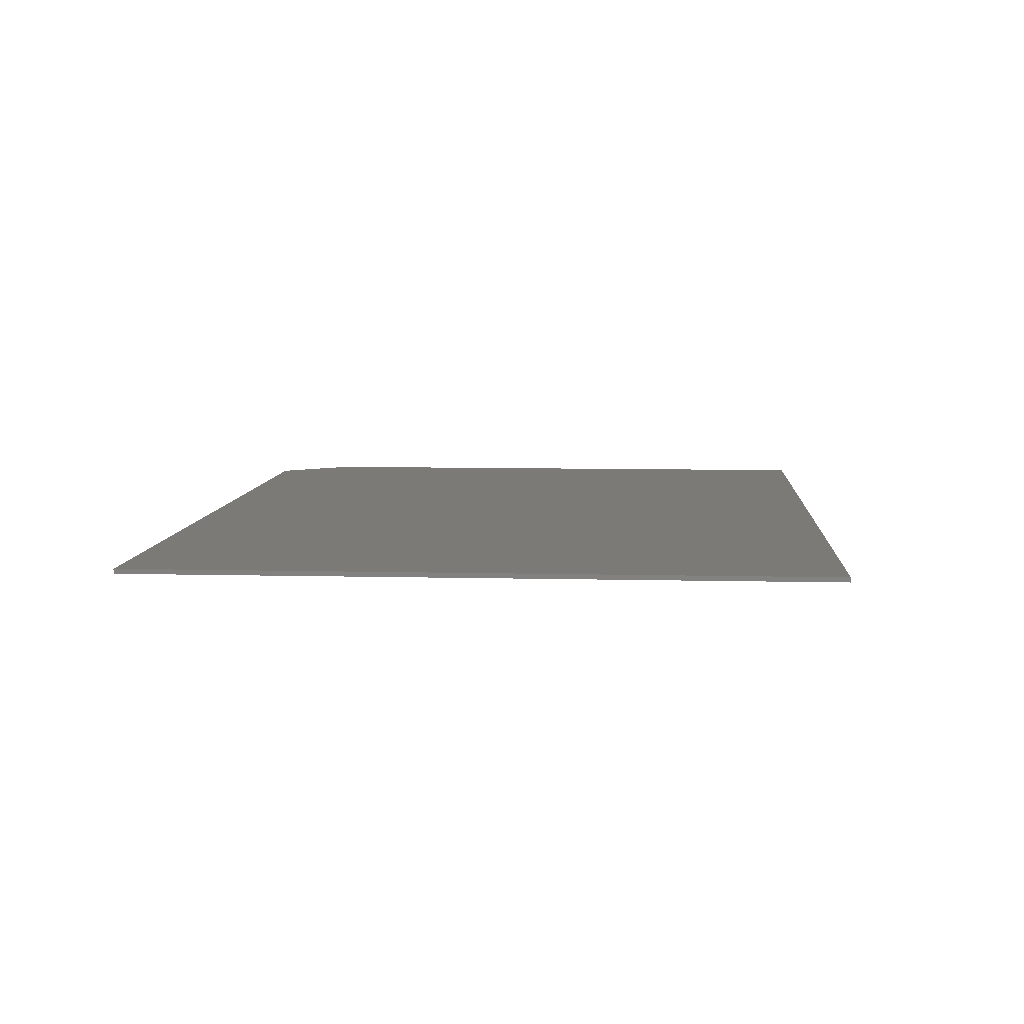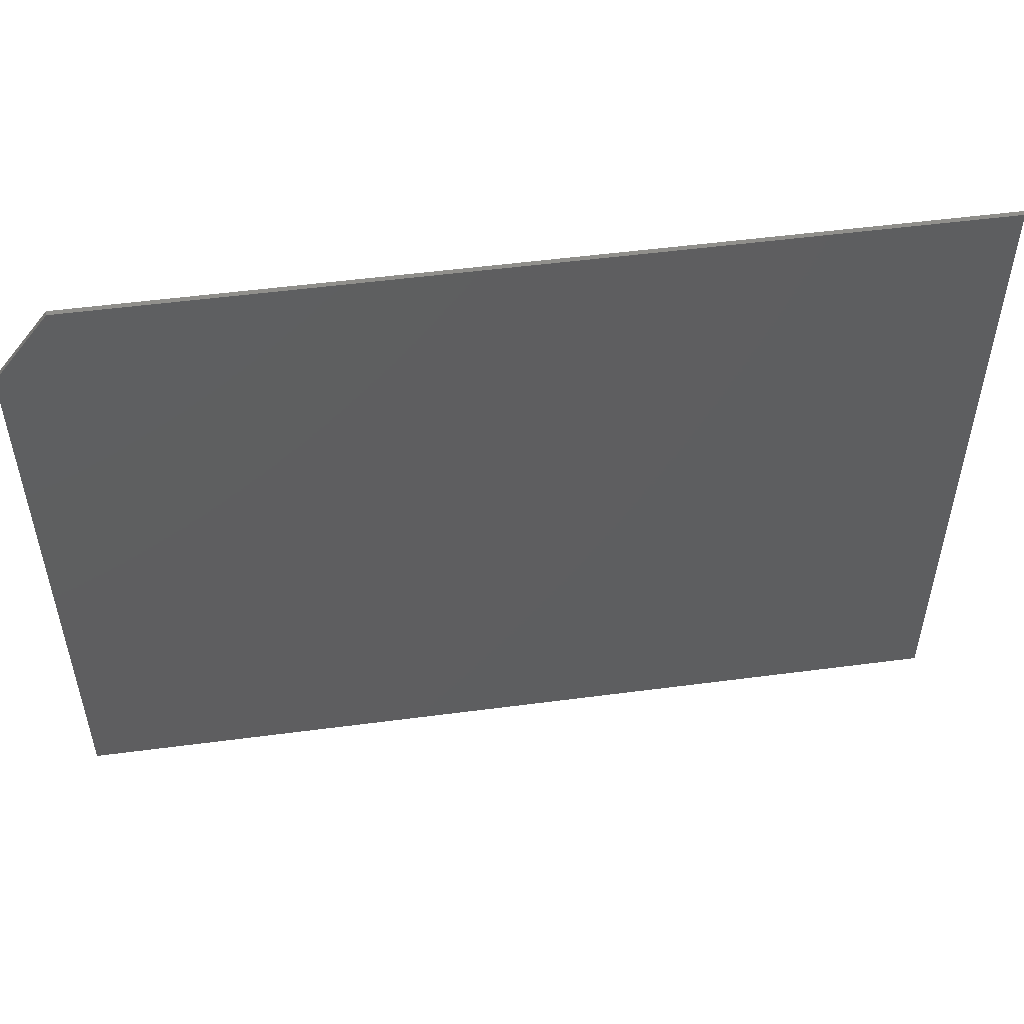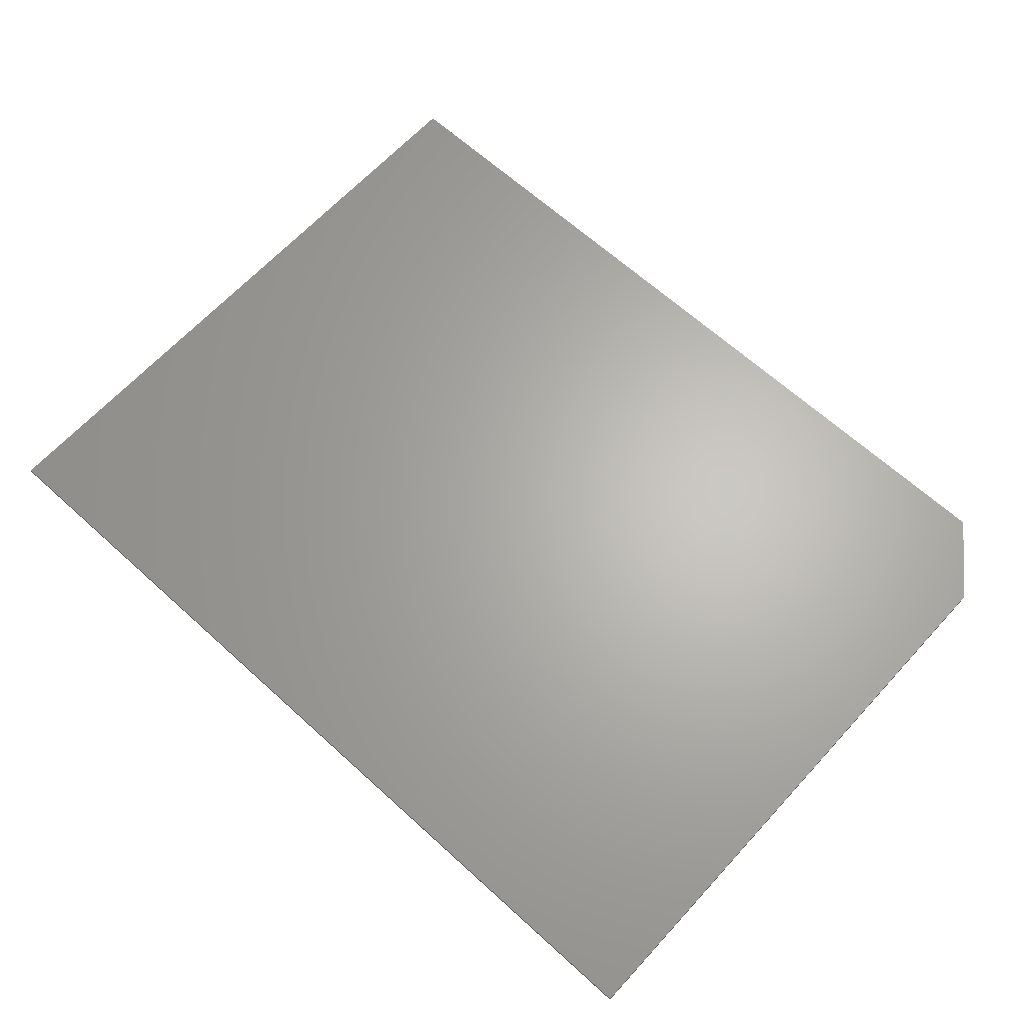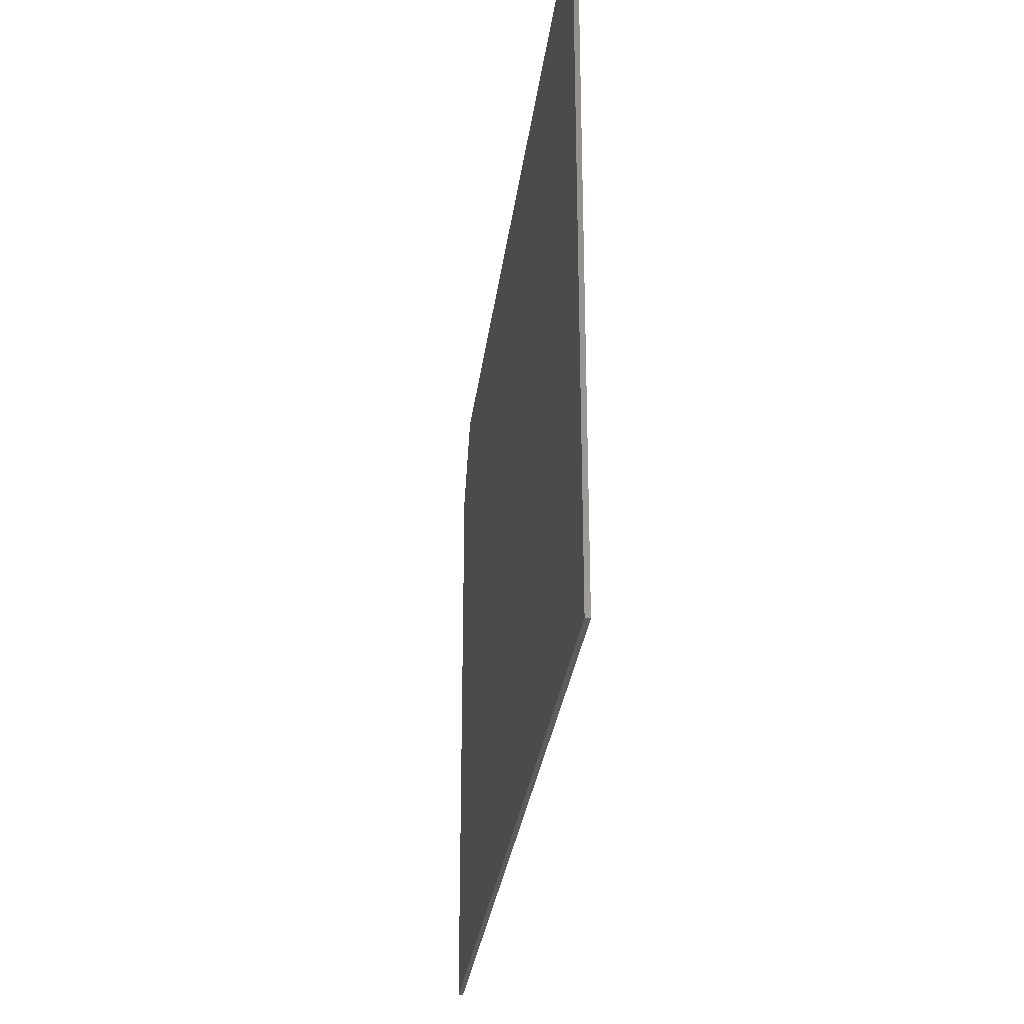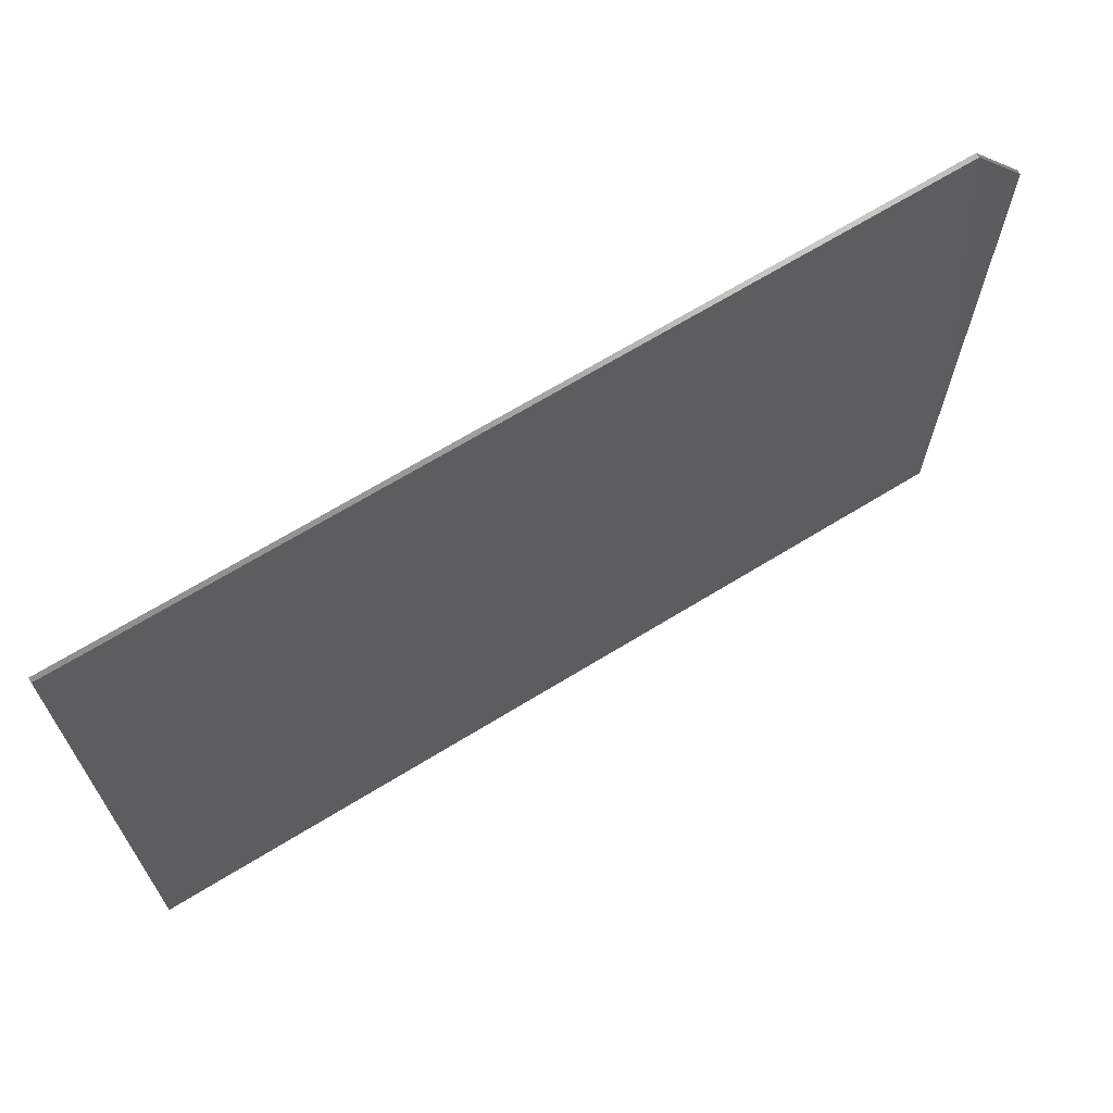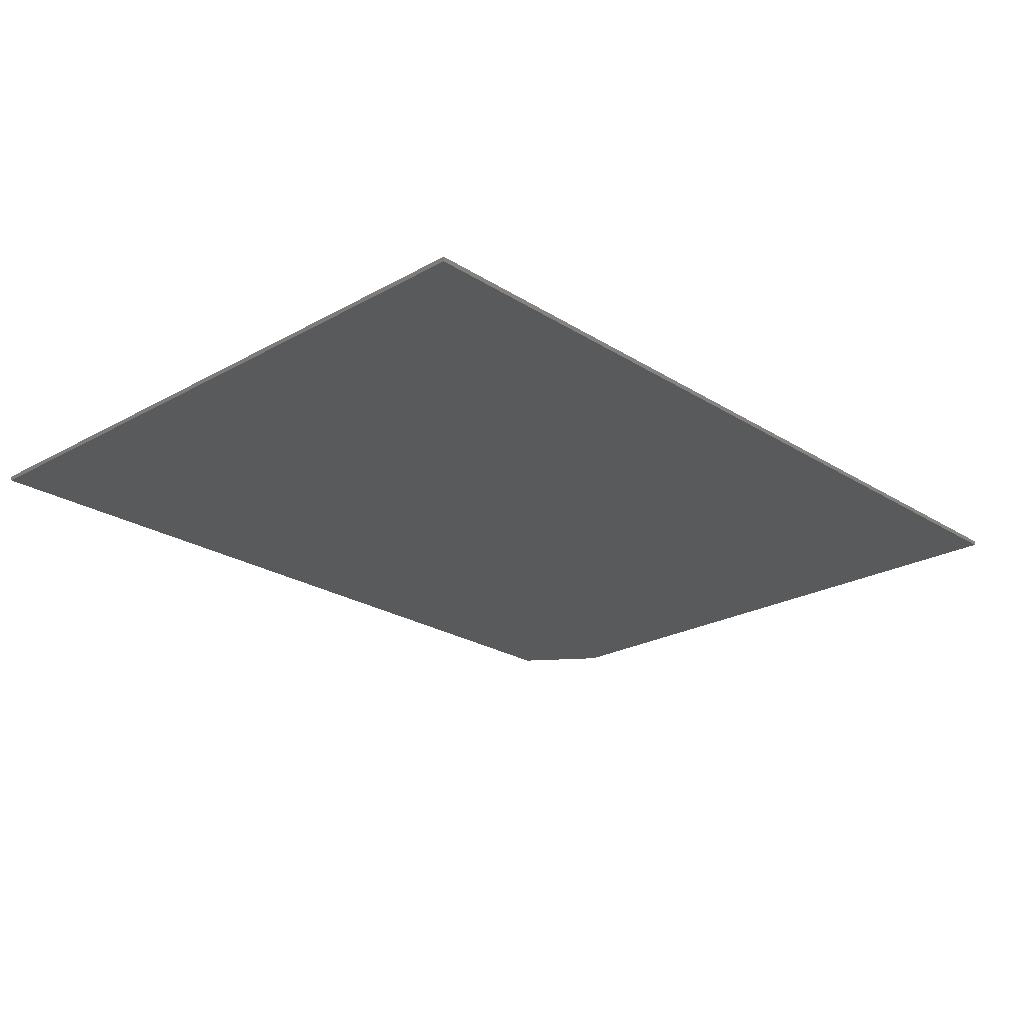
<metadata>
{"format":"stl","ext":"stl","renderer":"f3d","projection":"perspective","resolution":1024,"background":"white","views":[{"elev":7.5,"azim":-85.9,"up":"+Z"},{"elev":52.0,"azim":171.9,"up":"+Y"},{"elev":65.0,"azim":42.5,"up":"+Z"},{"elev":-29.5,"azim":-97.0,"up":"+Y"},{"elev":67.9,"azim":-31.6,"up":"+Y"},{"elev":-23.5,"azim":-46.7,"up":"+Z"}]}
</metadata>
<code>
# stl→obj: 10 verts, 16 faces
v -0.75 -0.5703 0.007812
v 0.75 -0.5703 0.007812
v -0.75 0.5665 0.007812
v 0.75 0.4415 0.007812
v 0.6562 0.5665 0.007812
v 0.6562 0.5665 0
v 0.75 0.4415 0
v -0.75 0.5665 0
v 0.75 -0.5703 0
v -0.75 -0.5703 0
f 1 2 3
f 3 2 4
f 3 4 5
f 6 7 8
f 8 7 9
f 8 9 10
f 5 6 3
f 3 6 8
f 2 9 4
f 4 9 7
f 5 4 6
f 6 4 7
f 3 8 1
f 1 8 10
f 1 10 2
f 2 10 9

</code>
